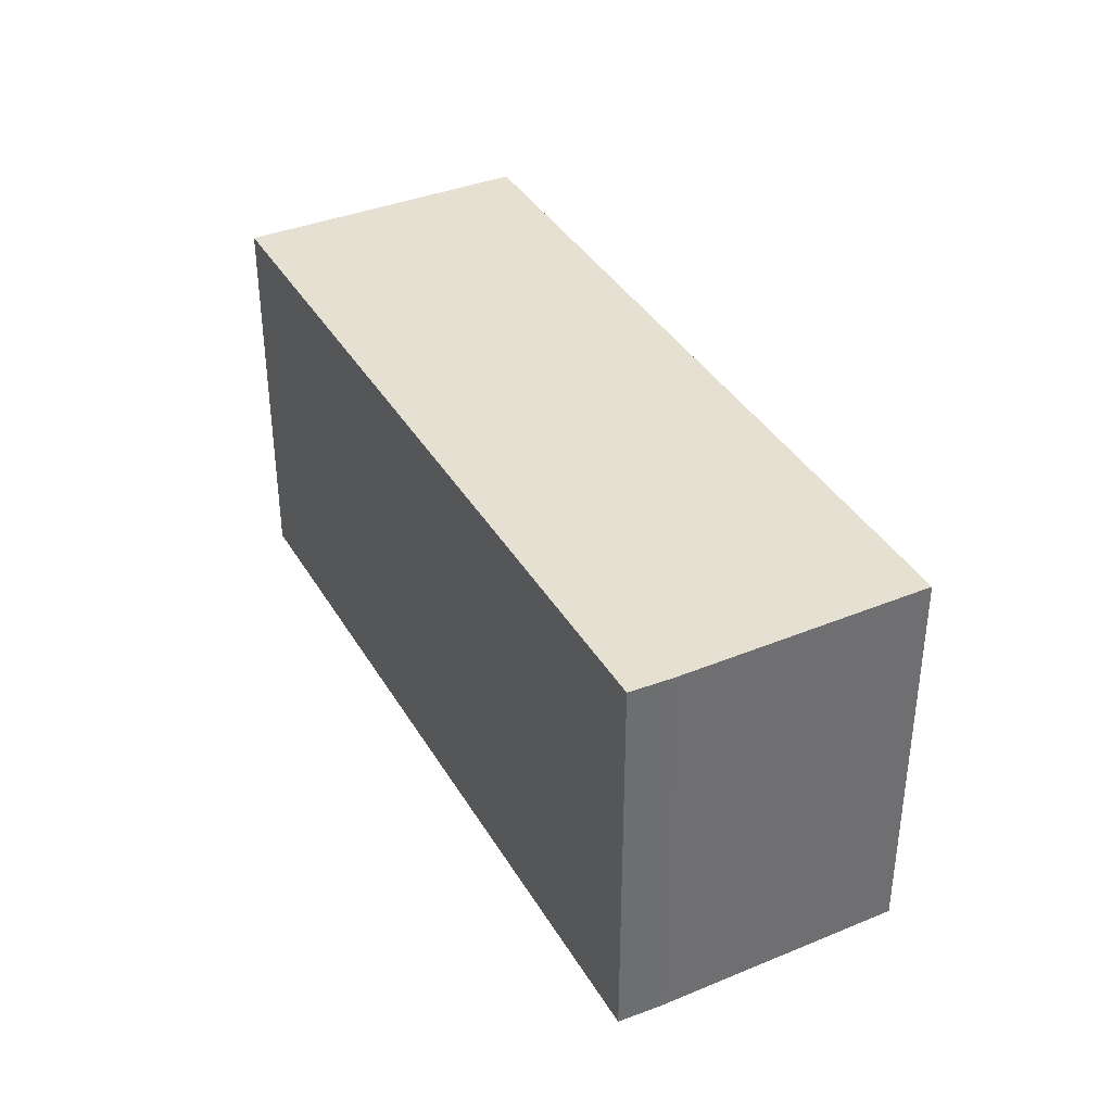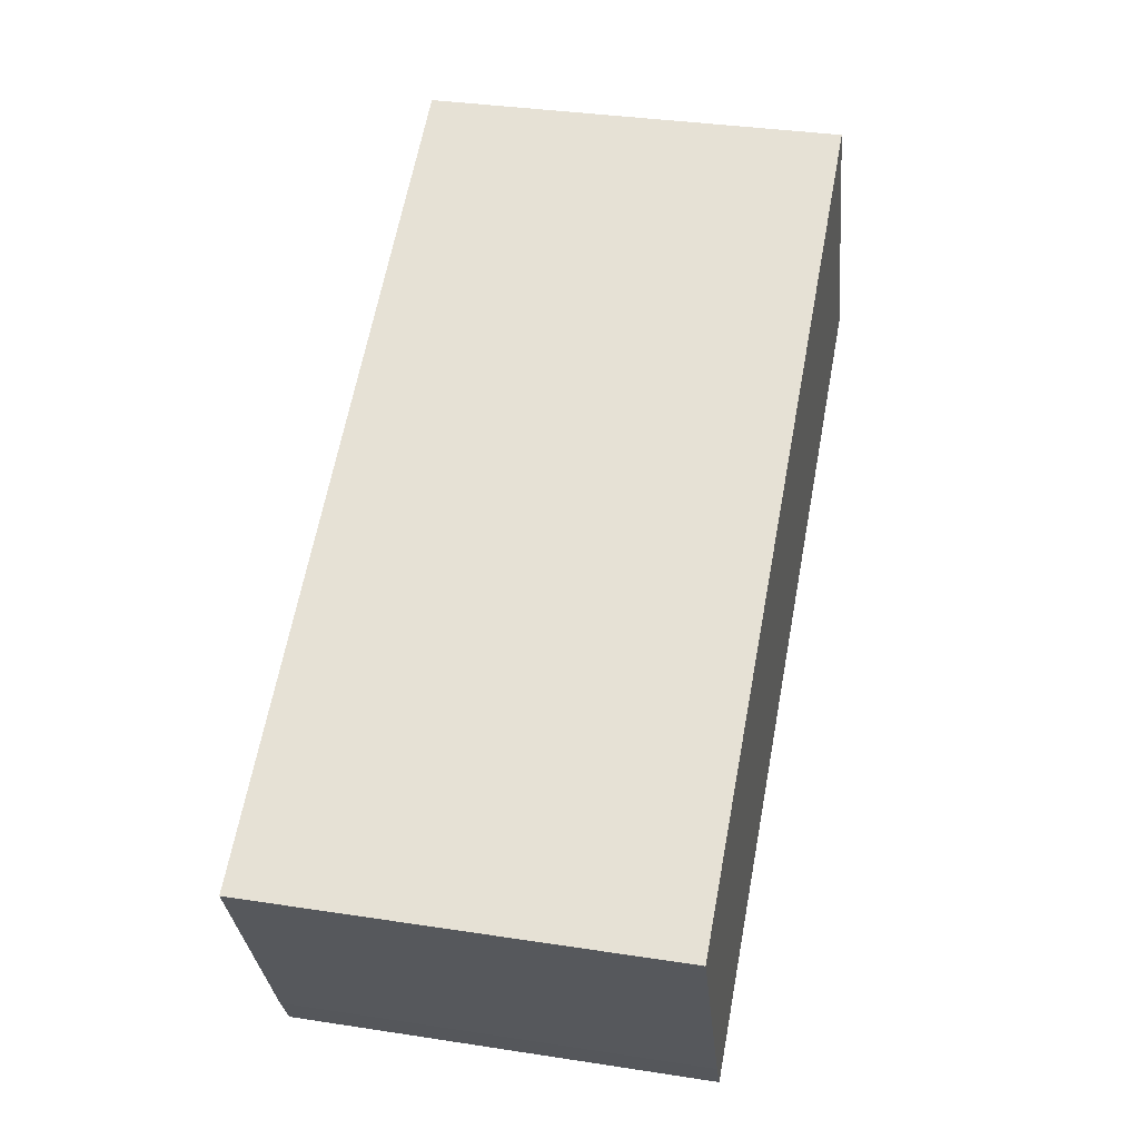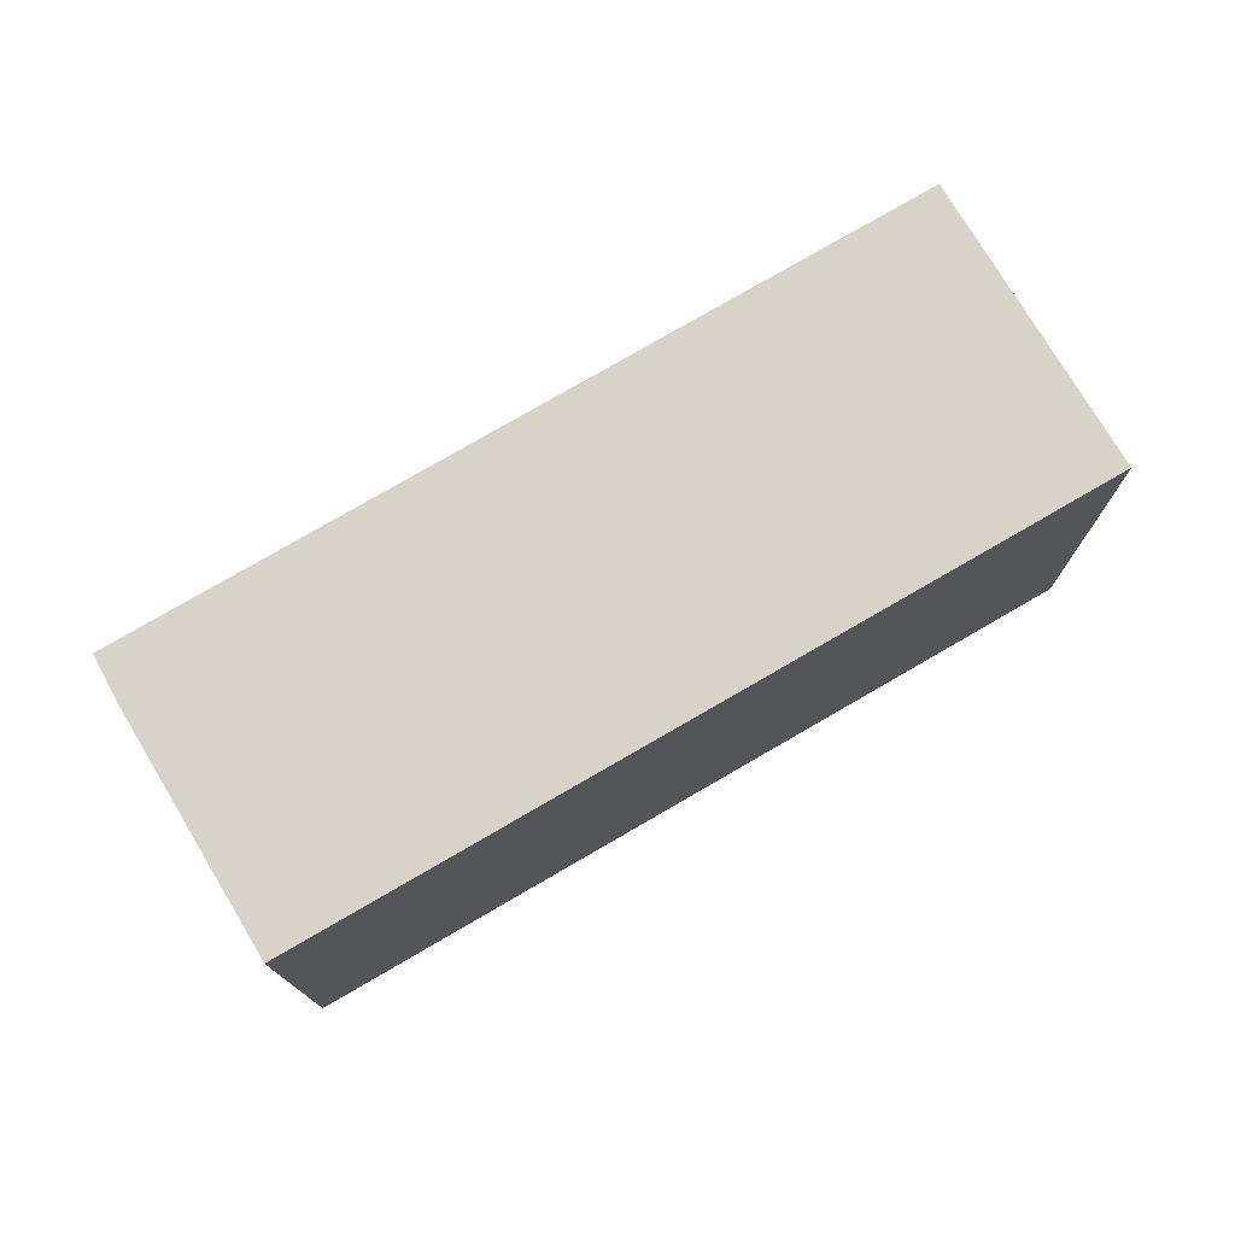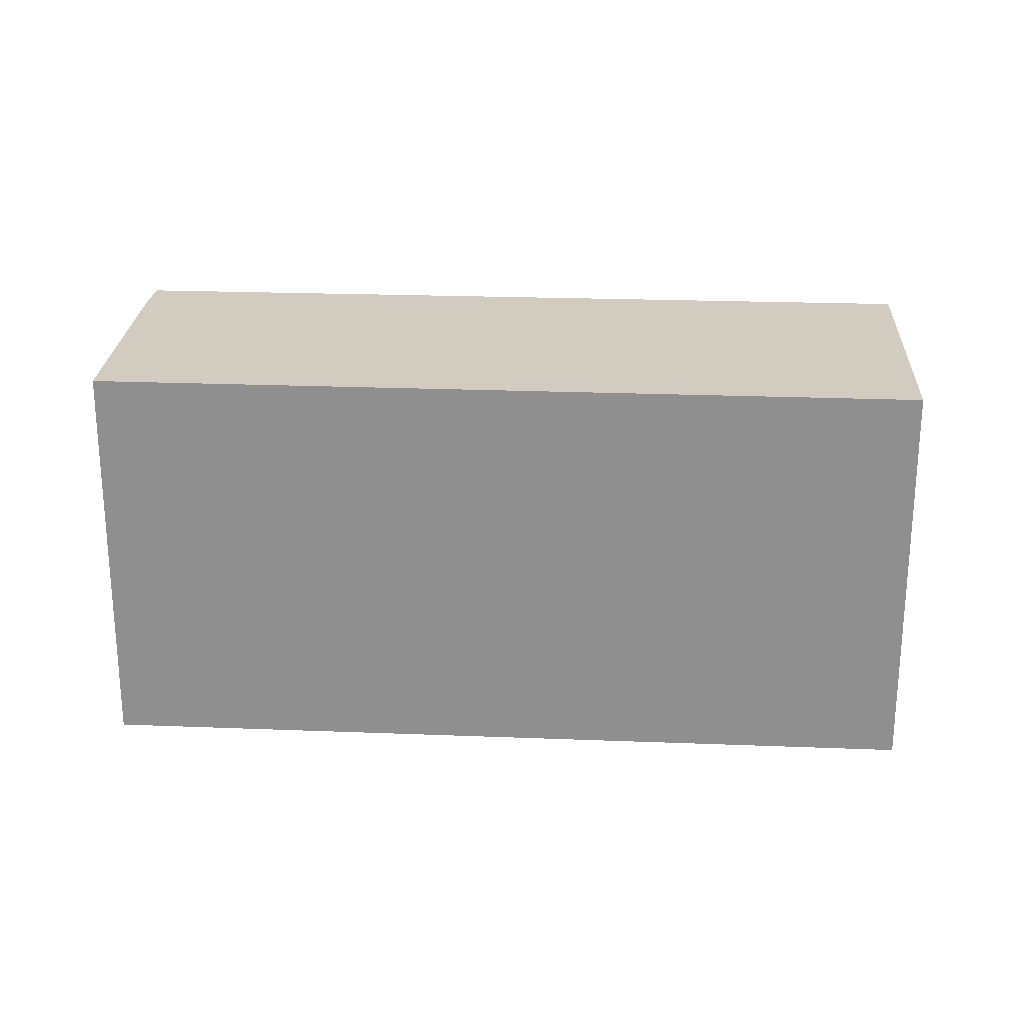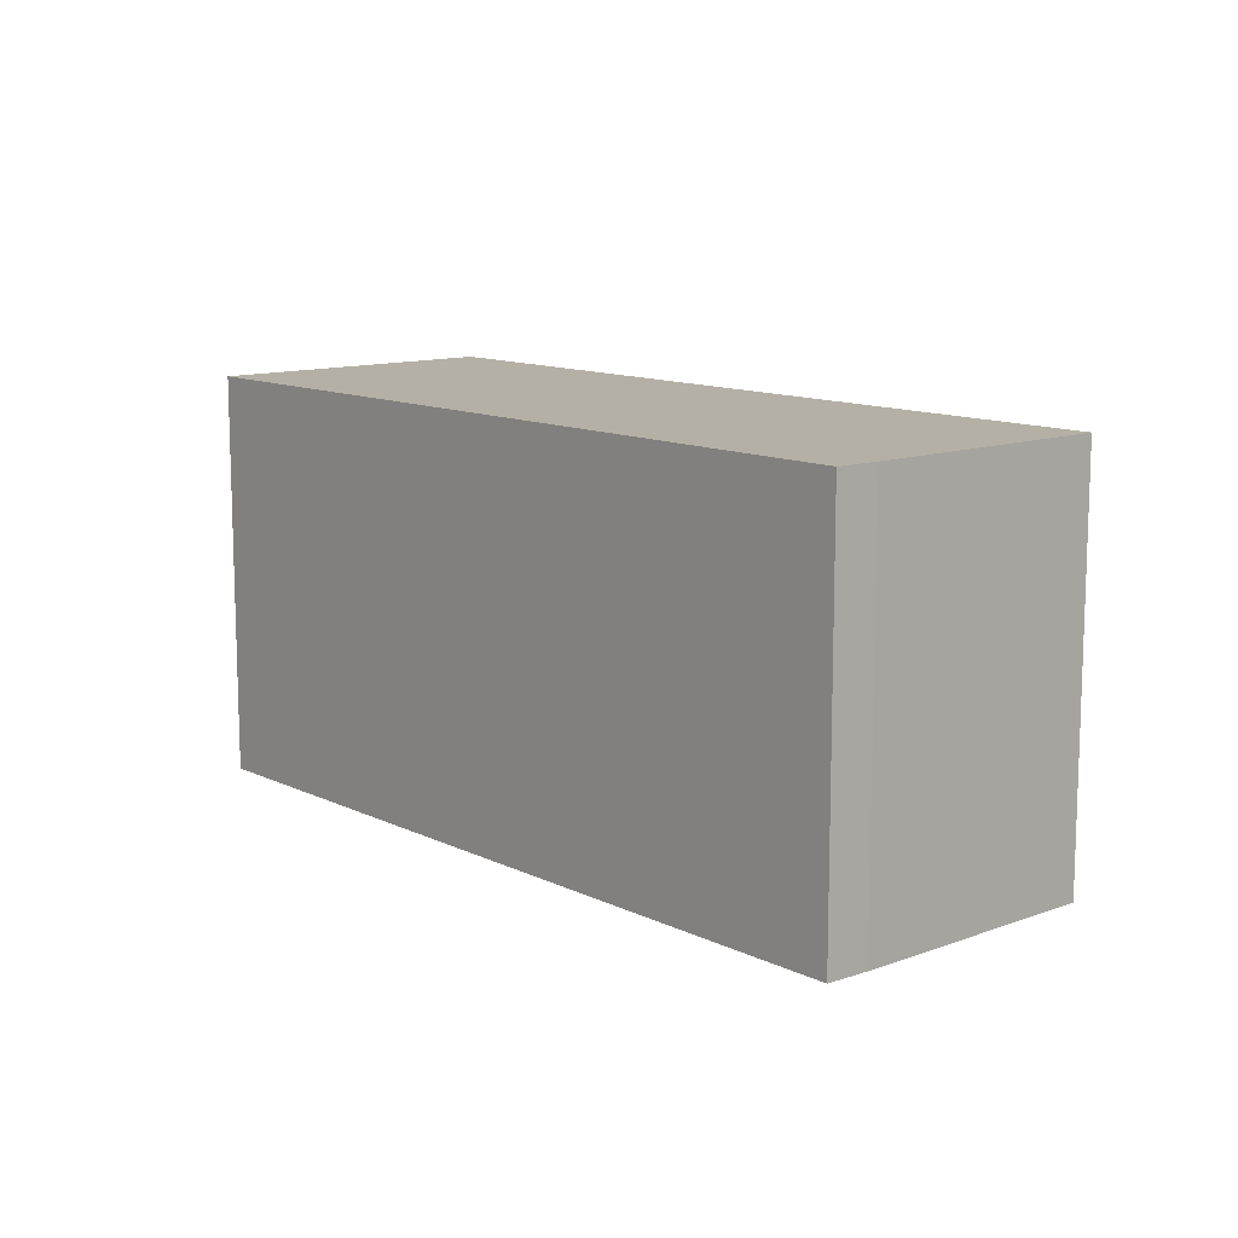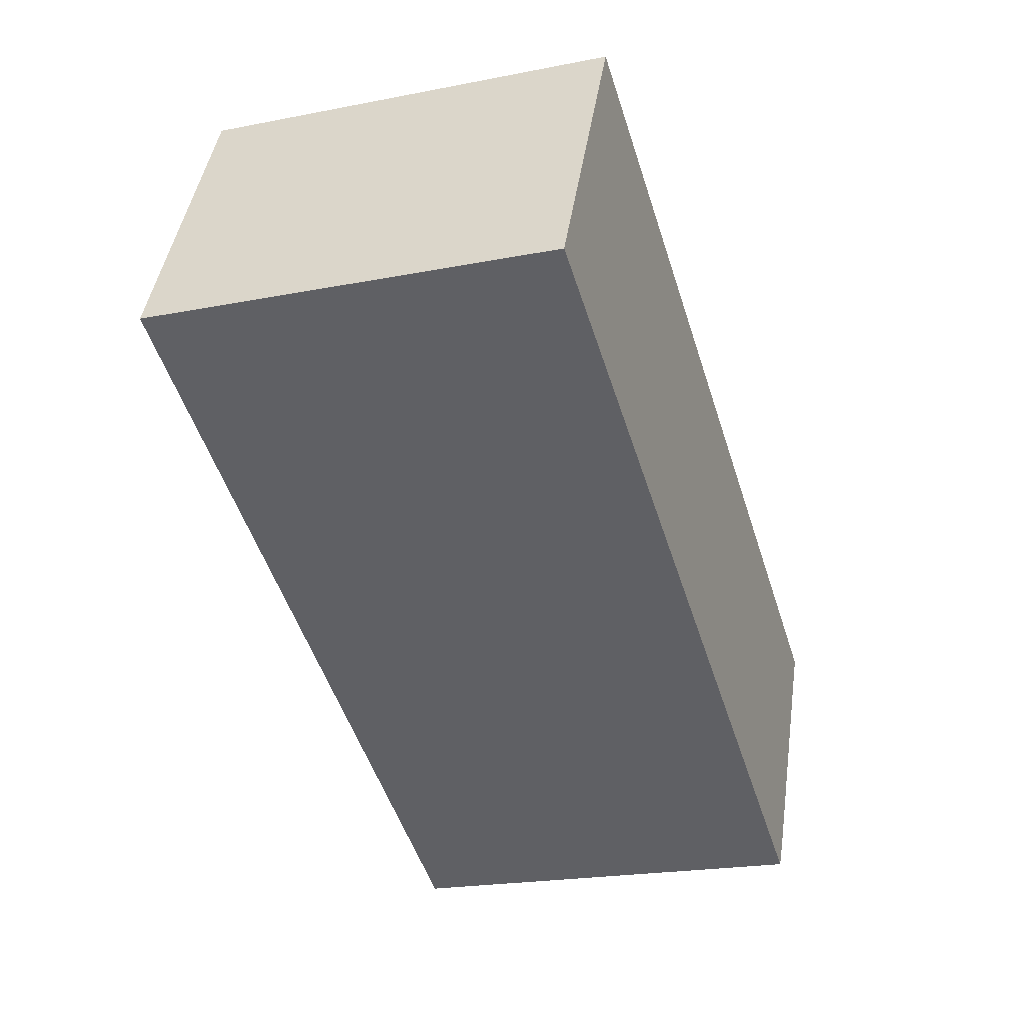
<metadata>
{"format":"obj","ext":"obj","renderer":"f3d","projection":"perspective","resolution":1024,"background":"white","views":[{"elev":37.6,"azim":-143.8,"up":"+Y"},{"elev":34.6,"azim":-78.3,"up":"+Z"},{"elev":75.8,"azim":-57.0,"up":"+Y"},{"elev":24.1,"azim":-23.1,"up":"+Y"},{"elev":11.7,"azim":-157.5,"up":"+Y"},{"elev":-21.3,"azim":109.3,"up":"+Z"}]}
</metadata>
<code>
v  23.4 -7.247e-16 11.84
v  0.0003577 16.8 -0.0005306
v  0 0 0
v  23.4 16.8 11.83
v  27.34 -8.465e-16 13.82
v  27.34 16.8 13.82
v  30.59 -9.472e-16 15.47
v  30.59 16.8 15.47
v  31.21 -9.665e-16 15.78
v  31.21 16.8 15.78
v  36.06 -3.648e-16 5.958
v  36.06 16.8 5.957
v  36.83 -2.692e-16 4.396
v  36.83 16.8 4.396
v  36.2 16.8 4.083
v  36.2 -2.5e-16 4.083
v  32.93 16.8 2.449
v  32.93 -1.5e-16 2.449
v  19.24 16.8 -4.393
v  19.24 2.69e-16 -4.393
v  13.28 16.8 -7.371
v  13.28 4.513e-16 -7.371
v  11.05 16.8 -8.486
v  11.05 5.196e-16 -8.485
v  5.563 16.8 -11.23
v  5.562 6.875e-16 -11.23
v  4.691 16.8 -9.633
v  4.691 5.898e-16 -9.633
g defaultobject
f 1 2 3
f 2 1 4
f 5 4 1
f 4 5 6
f 7 6 5
f 6 7 8
f 9 8 7
f 8 9 10
f 11 10 9
f 10 11 12
f 13 12 11
f 12 13 14
f 15 13 16
f 13 15 14
f 17 16 18
f 16 17 15
f 19 18 20
f 18 19 17
f 21 20 22
f 20 21 19
f 23 22 24
f 22 23 21
f 25 24 26
f 24 25 23
f 27 26 28
f 26 27 25
f 2 28 3
f 28 2 27
f 7 11 9
f 11 7 5
f 11 5 1
f 11 1 13
f 13 1 3
f 13 3 16
f 16 3 18
f 18 3 20
f 20 3 22
f 22 3 28
f 22 28 24
f 24 28 26
f 4 27 2
f 27 4 25
f 25 4 23
f 23 4 21
f 21 4 19
f 19 4 17
f 17 4 6
f 17 6 8
f 17 8 10
f 17 10 15
f 15 10 12
f 15 12 14

</code>
